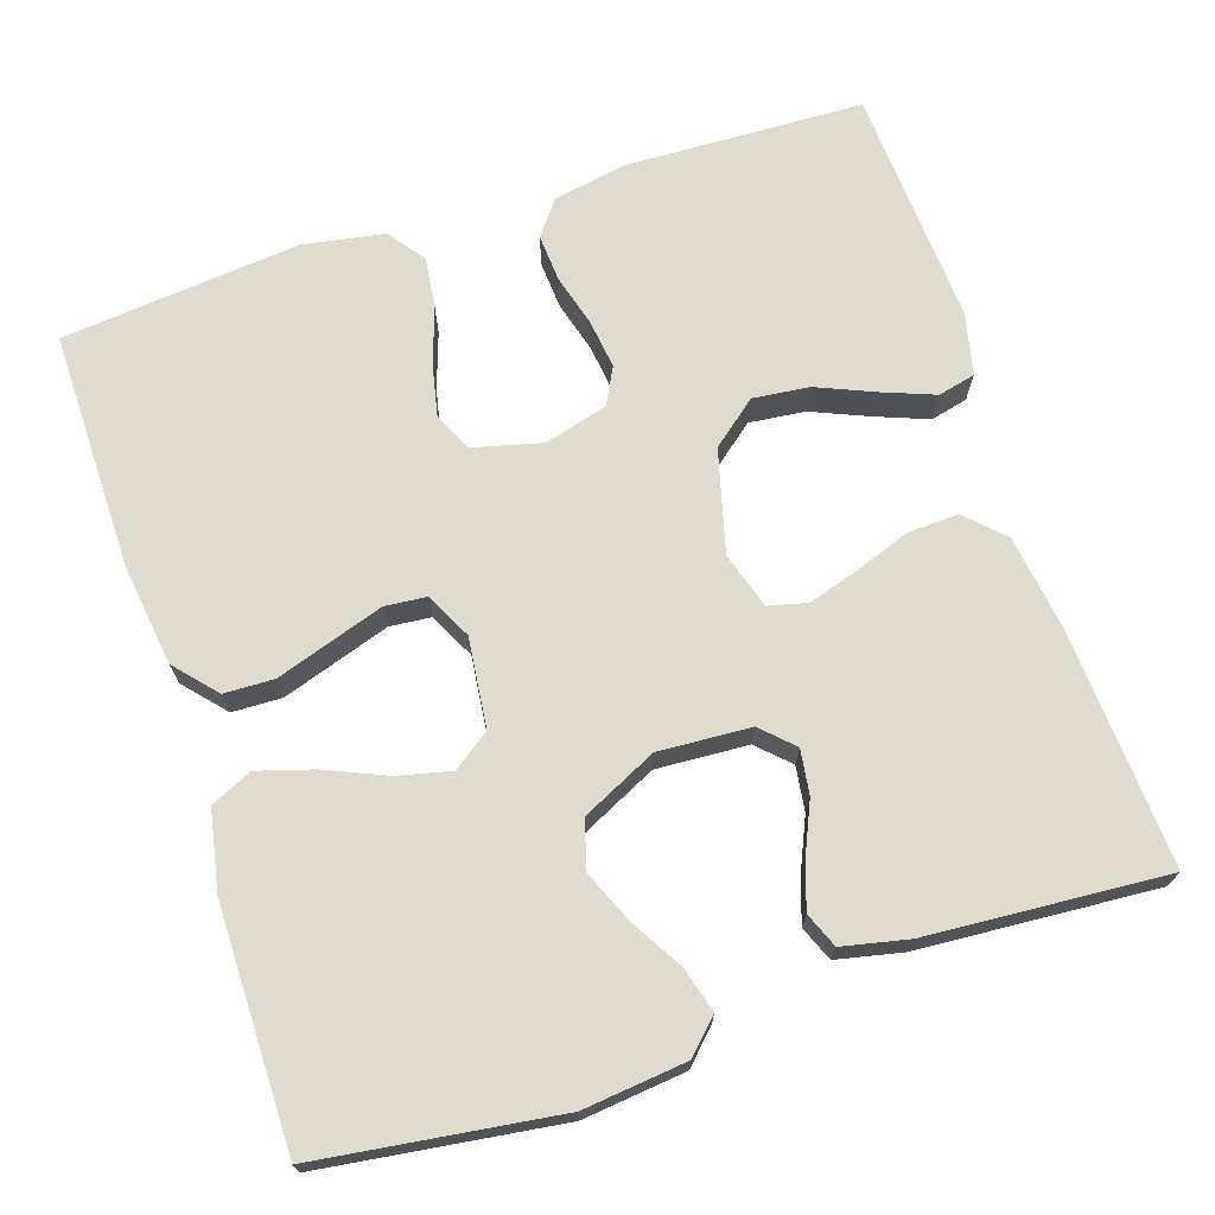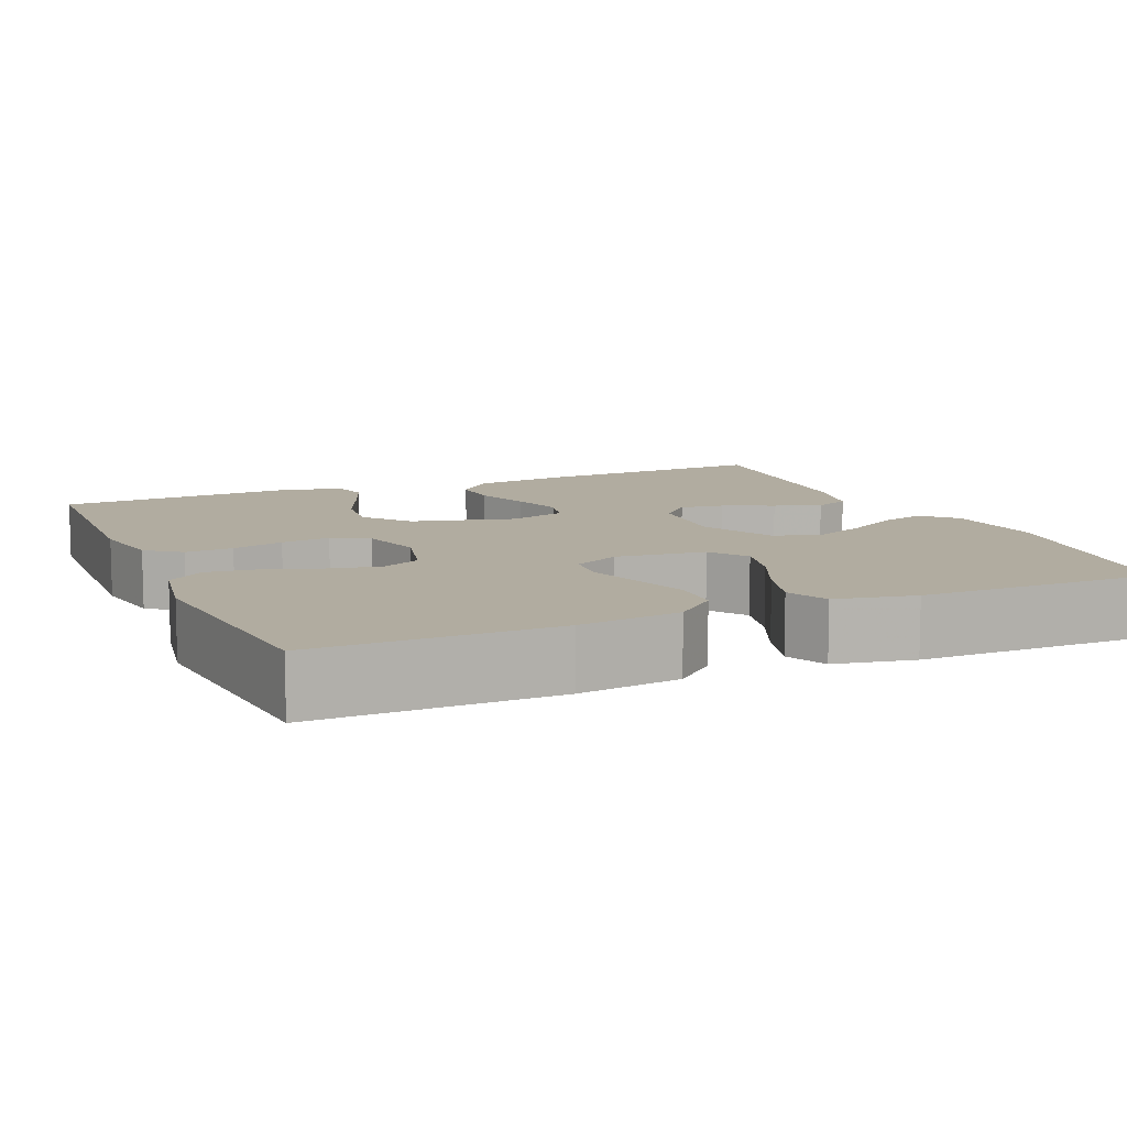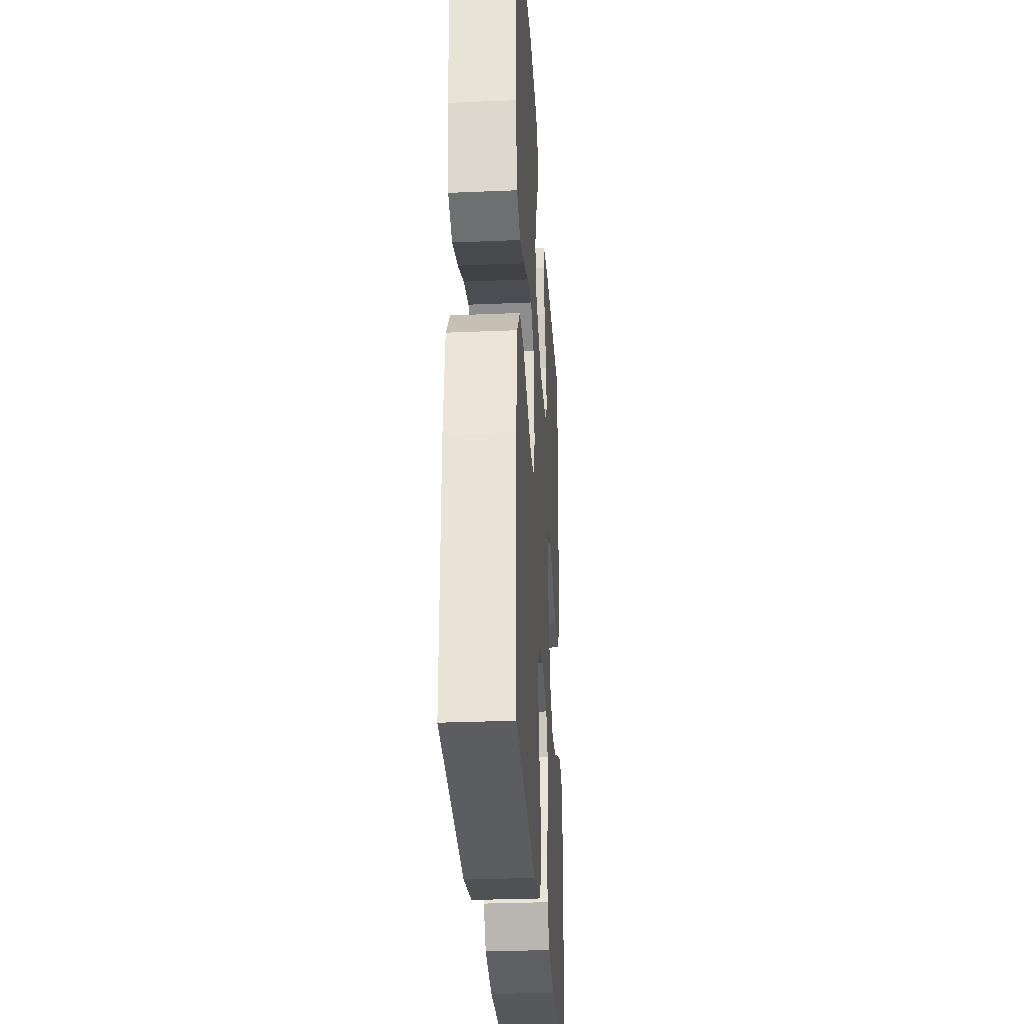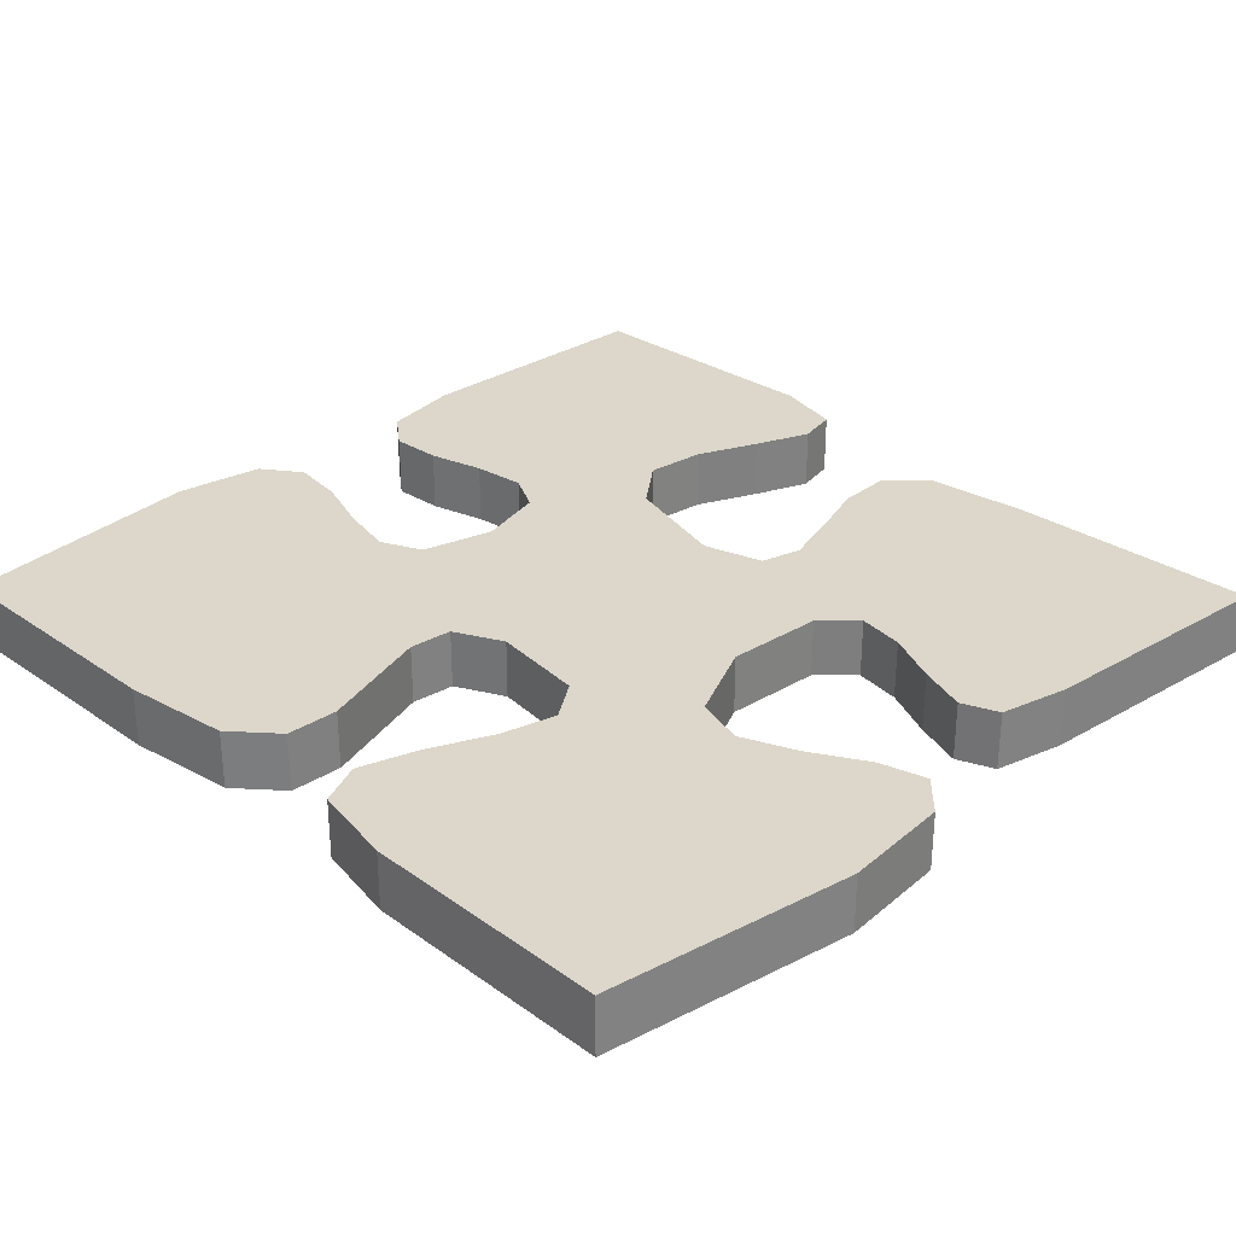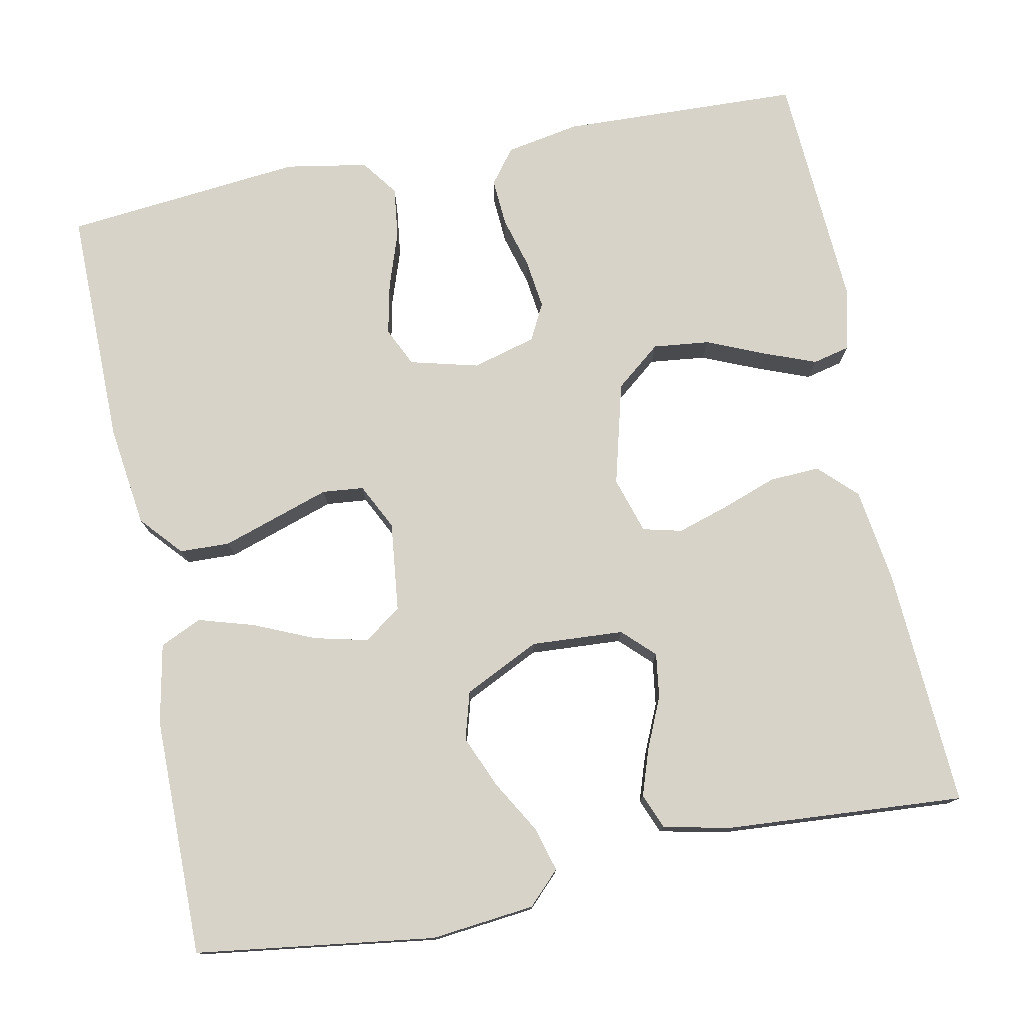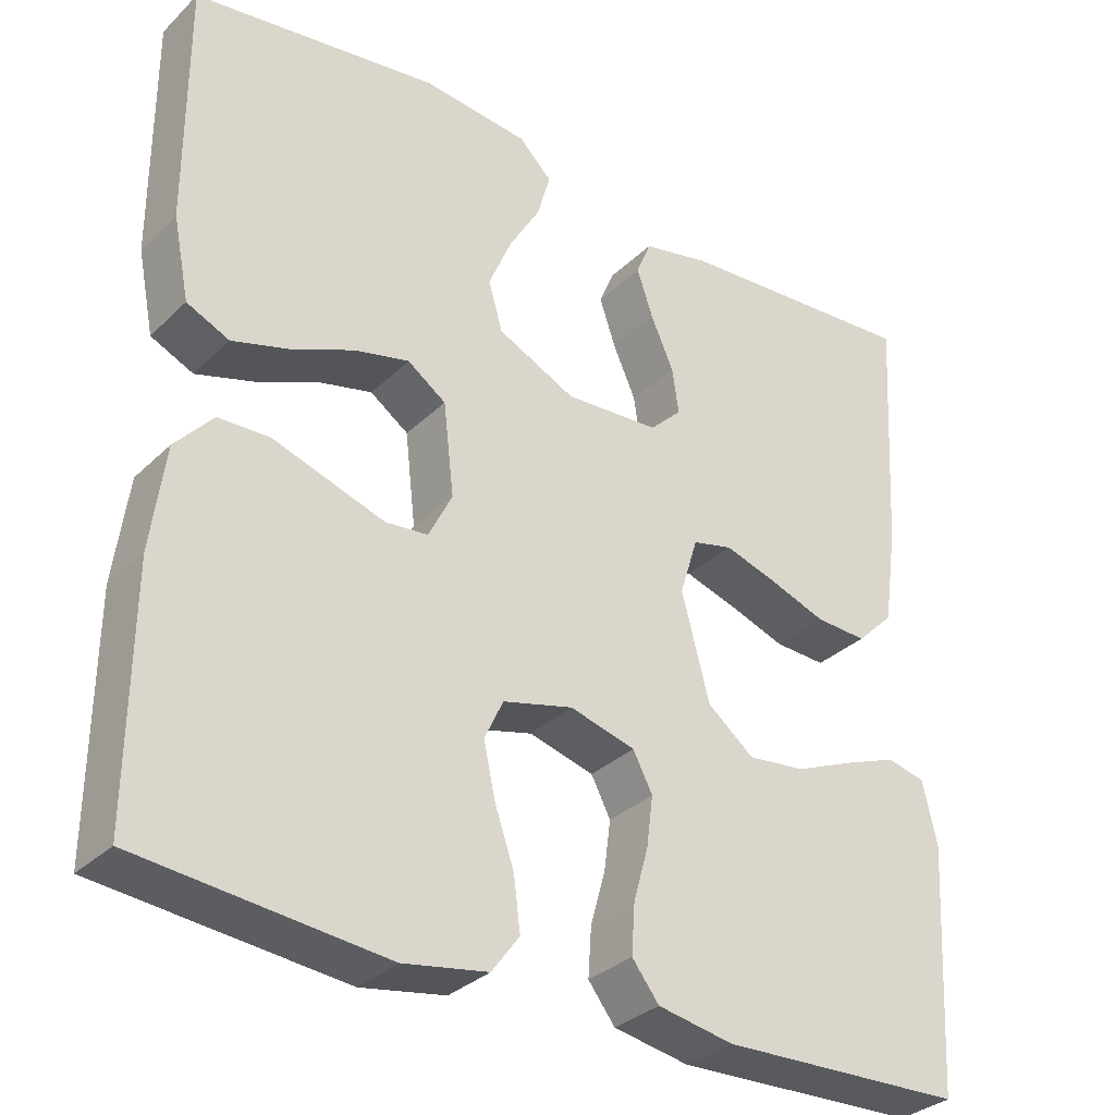
<metadata>
{"format":"obj","ext":"obj","renderer":"f3d","projection":"perspective","resolution":1024,"background":"white","views":[{"elev":70.5,"azim":-18.2,"up":"+Y"},{"elev":10.1,"azim":-113.3,"up":"+Y"},{"elev":-29.9,"azim":-86.5,"up":"+Z"},{"elev":30.5,"azim":-44.2,"up":"+Y"},{"elev":76.8,"azim":-11.3,"up":"+Y"},{"elev":-32.2,"azim":-37.3,"up":"+Z"}]}
</metadata>
<code>
v 0.5 0.07 0.5
v 0.483 0.07 0.2
v 0.466 0.07 0.08
v 0.42 0.07 0.035
v 0.357 0.07 0.038
v 0.287 0.07 0.063
v 0.223 0.07 0.083
v 0.174 0.07 0.071
v 0.152 0.07 0
v 0.186 0.07 -0.129
v 0.243 0.07 -0.175
v 0.314 0.07 -0.167
v 0.387 0.07 -0.136
v 0.452 0.07 -0.111
v 0.499 0.07 -0.122
v 0.517 0.07 -0.2
v 0.5 0.07 -0.5
v 0.2 0.07 -0.511
v 0.107 0.07 -0.494
v 0.074 0.07 -0.451
v 0.078 0.07 -0.391
v 0.096 0.07 -0.326
v 0.104 0.07 -0.264
v 0.08 0.07 -0.218
v 0 0.07 -0.196
v -0.086 0.07 -0.218
v -0.109 0.07 -0.267
v -0.095 0.07 -0.332
v -0.071 0.07 -0.402
v -0.063 0.07 -0.466
v -0.097 0.07 -0.512
v -0.2 0.07 -0.53
v -0.5 0.07 -0.5
v -0.498 0.07 -0.2
v -0.481 0.07 -0.072
v -0.435 0.07 -0.02
v -0.372 0.07 -0.018
v -0.302 0.07 -0.041
v -0.235 0.07 -0.063
v -0.183 0.07 -0.058
v -0.154 0.07 0
v -0.167 0.07 0.113
v -0.214 0.07 0.146
v -0.281 0.07 0.13
v -0.357 0.07 0.097
v -0.427 0.07 0.076
v -0.479 0.07 0.1
v -0.499 0.07 0.2
v -0.5 0.07 0.5
v -0.2 0.07 0.541
v -0.07 0.07 0.527
v -0.03 0.07 0.487
v -0.046 0.07 0.431
v -0.084 0.07 0.366
v -0.112 0.07 0.3
v -0.095 0.07 0.24
v 0 0.07 0.194
v 0.116 0.07 0.201
v 0.155 0.07 0.239
v 0.147 0.07 0.295
v 0.119 0.07 0.358
v 0.099 0.07 0.417
v 0.117 0.07 0.461
v 0.2 0.07 0.479
v 0.5 0 0.5
v 0.483 0 0.2
v 0.466 0 0.08
v 0.42 0 0.035
v 0.357 0 0.038
v 0.287 0 0.063
v 0.223 0 0.083
v 0.174 0 0.071
v 0.152 0 0
v 0.186 0 -0.129
v 0.243 0 -0.175
v 0.314 0 -0.167
v 0.387 0 -0.136
v 0.452 0 -0.111
v 0.499 0 -0.122
v 0.517 0 -0.2
v 0.5 0 -0.5
v 0.2 0 -0.511
v 0.107 0 -0.494
v 0.074 0 -0.451
v 0.078 0 -0.391
v 0.096 0 -0.326
v 0.104 0 -0.264
v 0.08 0 -0.218
v 0 0 -0.196
v -0.086 0 -0.218
v -0.109 0 -0.267
v -0.095 0 -0.332
v -0.071 0 -0.402
v -0.063 0 -0.466
v -0.097 0 -0.512
v -0.2 0 -0.53
v -0.5 0 -0.5
v -0.498 0 -0.2
v -0.481 0 -0.072
v -0.435 0 -0.02
v -0.372 0 -0.018
v -0.302 0 -0.041
v -0.235 0 -0.063
v -0.183 0 -0.058
v -0.154 0 0
v -0.167 0 0.113
v -0.214 0 0.146
v -0.281 0 0.13
v -0.357 0 0.097
v -0.427 0 0.076
v -0.479 0 0.1
v -0.499 0 0.2
v -0.5 0 0.5
v -0.2 0 0.541
v -0.07 0 0.527
v -0.03 0 0.487
v -0.046 0 0.431
v -0.084 0 0.366
v -0.112 0 0.3
v -0.095 0 0.24
v 0 0 0.194
v 0.116 0 0.201
v 0.155 0 0.239
v 0.147 0 0.295
v 0.119 0 0.358
v 0.099 0 0.417
v 0.117 0 0.461
v 0.2 0 0.479
f 4 5 6
f 3 4 6
f 2 3 6
f 1 2 6
f 64 1 6
f 63 64 6
f 62 63 6
f 61 62 6
f 60 61 6
f 59 60 6 7
f 58 59 7 8
f 57 58 8 9
f 56 57 9 10
f 52 53 54
f 51 52 54
f 50 51 54
f 49 50 54
f 48 49 54
f 47 48 54
f 46 47 54
f 45 46 54
f 44 45 54
f 43 44 54 55
f 42 43 55 56
f 36 37 38
f 35 36 38
f 34 35 38
f 33 34 38
f 32 33 38
f 31 32 38
f 30 31 38
f 29 30 38
f 28 29 38
f 27 28 38 39
f 26 27 39 40
f 20 21 22
f 19 20 22
f 18 19 22
f 17 18 22
f 16 17 22
f 15 16 22
f 14 15 22
f 13 14 22
f 12 13 22
f 11 12 22 23
f 10 11 23 24
f 10 24 25
f 56 10 25
f 42 56 25
f 41 42 25
f 25 26 40 41
f 70 69 68
f 70 68 67
f 70 67 66
f 70 66 65
f 70 65 128
f 70 128 127
f 70 127 126
f 70 126 125
f 70 125 124
f 71 70 124 123
f 72 71 123 122
f 73 72 122 121
f 74 73 121 120
f 118 117 116
f 118 116 115
f 118 115 114
f 118 114 113
f 118 113 112
f 118 112 111
f 118 111 110
f 118 110 109
f 118 109 108
f 119 118 108 107
f 120 119 107 106
f 102 101 100
f 102 100 99
f 102 99 98
f 102 98 97
f 102 97 96
f 102 96 95
f 102 95 94
f 102 94 93
f 102 93 92
f 103 102 92 91
f 104 103 91 90
f 86 85 84
f 86 84 83
f 86 83 82
f 86 82 81
f 86 81 80
f 86 80 79
f 86 79 78
f 86 78 77
f 86 77 76
f 87 86 76 75
f 88 87 75 74
f 89 88 74
f 89 74 120
f 89 120 106
f 89 106 105
f 105 104 90 89
f 1 65 66 2
f 2 66 67 3
f 3 67 68 4
f 4 68 69 5
f 5 69 70 6
f 6 70 71 7
f 7 71 72 8
f 8 72 73 9
f 9 73 74 10
f 10 74 75 11
f 11 75 76 12
f 12 76 77 13
f 13 77 78 14
f 14 78 79 15
f 15 79 80 16
f 16 80 81 17
f 17 81 82 18
f 18 82 83 19
f 19 83 84 20
f 20 84 85 21
f 21 85 86 22
f 22 86 87 23
f 23 87 88 24
f 24 88 89 25
f 25 89 90 26
f 26 90 91 27
f 27 91 92 28
f 28 92 93 29
f 29 93 94 30
f 30 94 95 31
f 31 95 96 32
f 32 96 97 33
f 33 97 98 34
f 34 98 99 35
f 35 99 100 36
f 36 100 101 37
f 37 101 102 38
f 38 102 103 39
f 39 103 104 40
f 40 104 105 41
f 41 105 106 42
f 42 106 107 43
f 43 107 108 44
f 44 108 109 45
f 45 109 110 46
f 46 110 111 47
f 47 111 112 48
f 48 112 113 49
f 49 113 114 50
f 50 114 115 51
f 51 115 116 52
f 52 116 117 53
f 53 117 118 54
f 54 118 119 55
f 55 119 120 56
f 56 120 121 57
f 57 121 122 58
f 58 122 123 59
f 59 123 124 60
f 60 124 125 61
f 61 125 126 62
f 62 126 127 63
f 63 127 128 64
f 64 128 65 1

</code>
